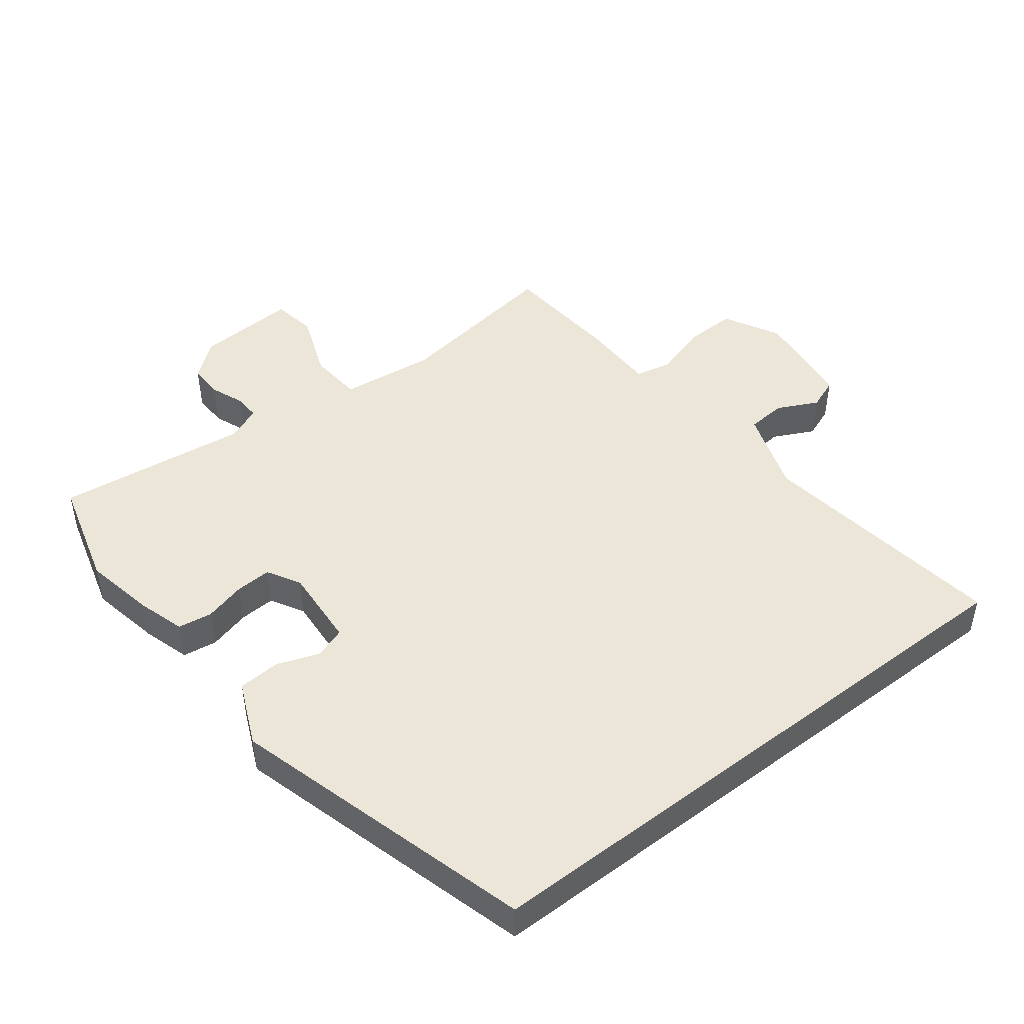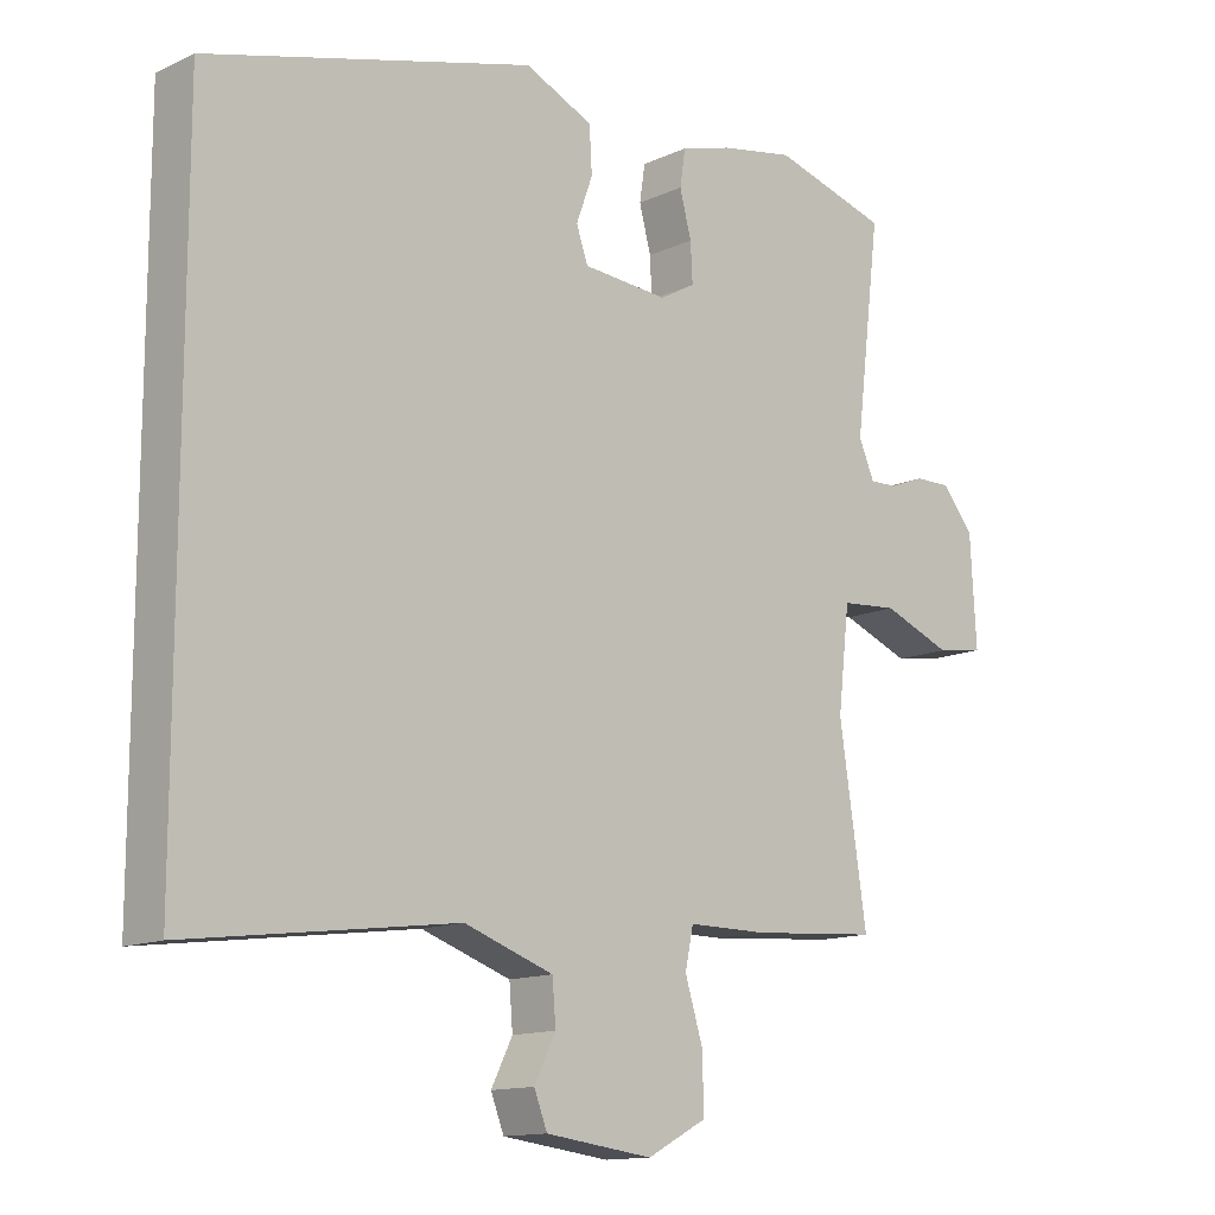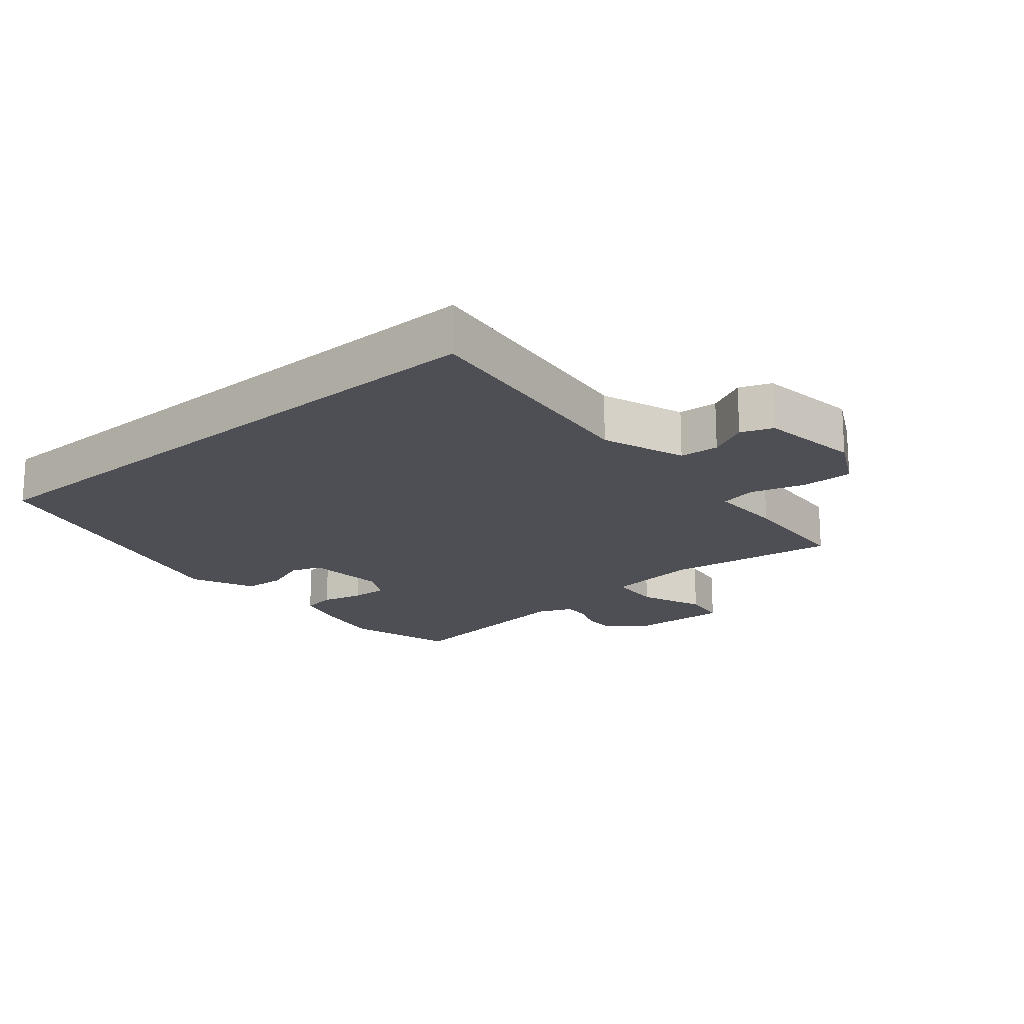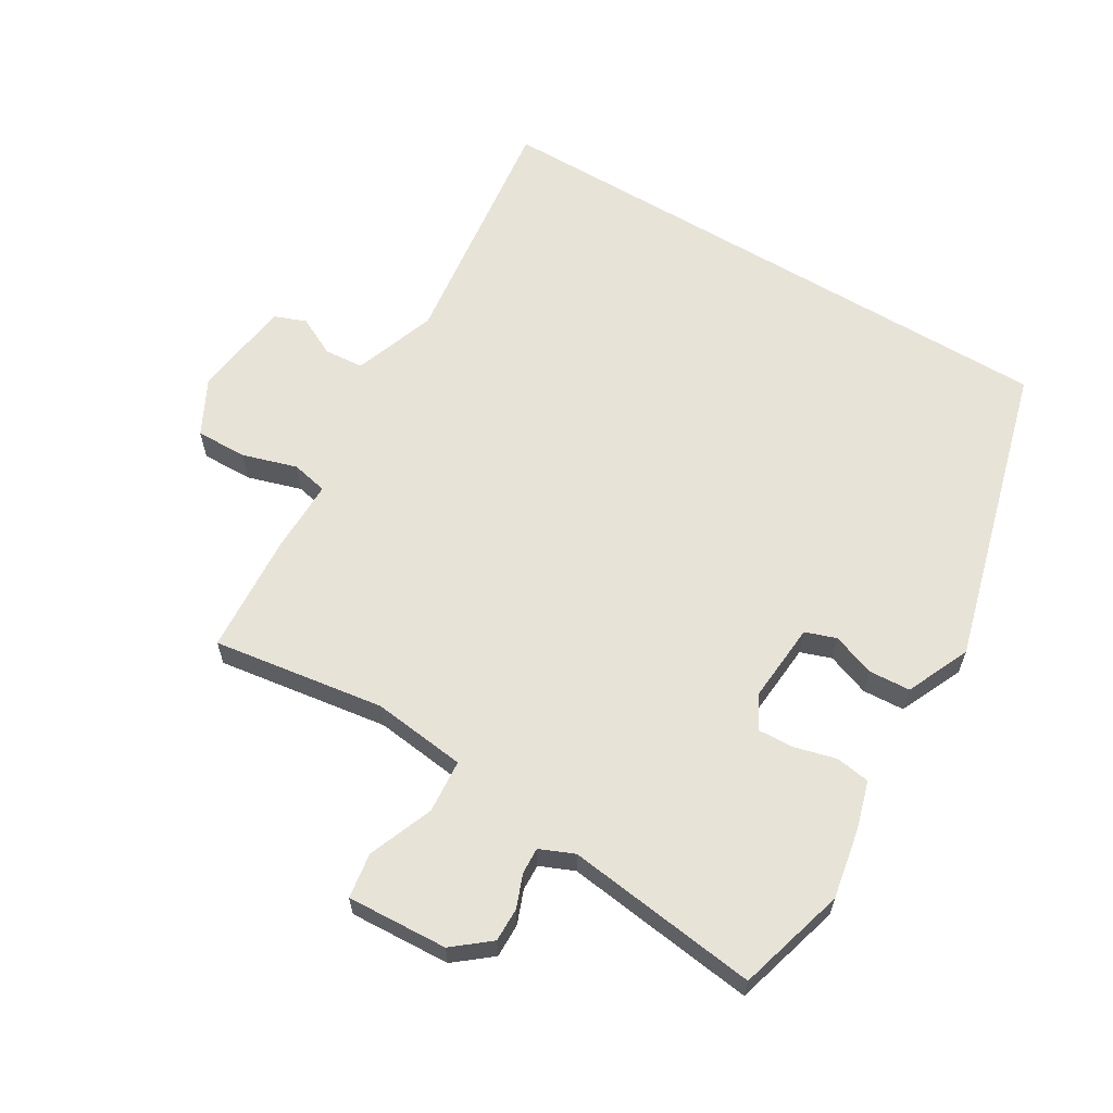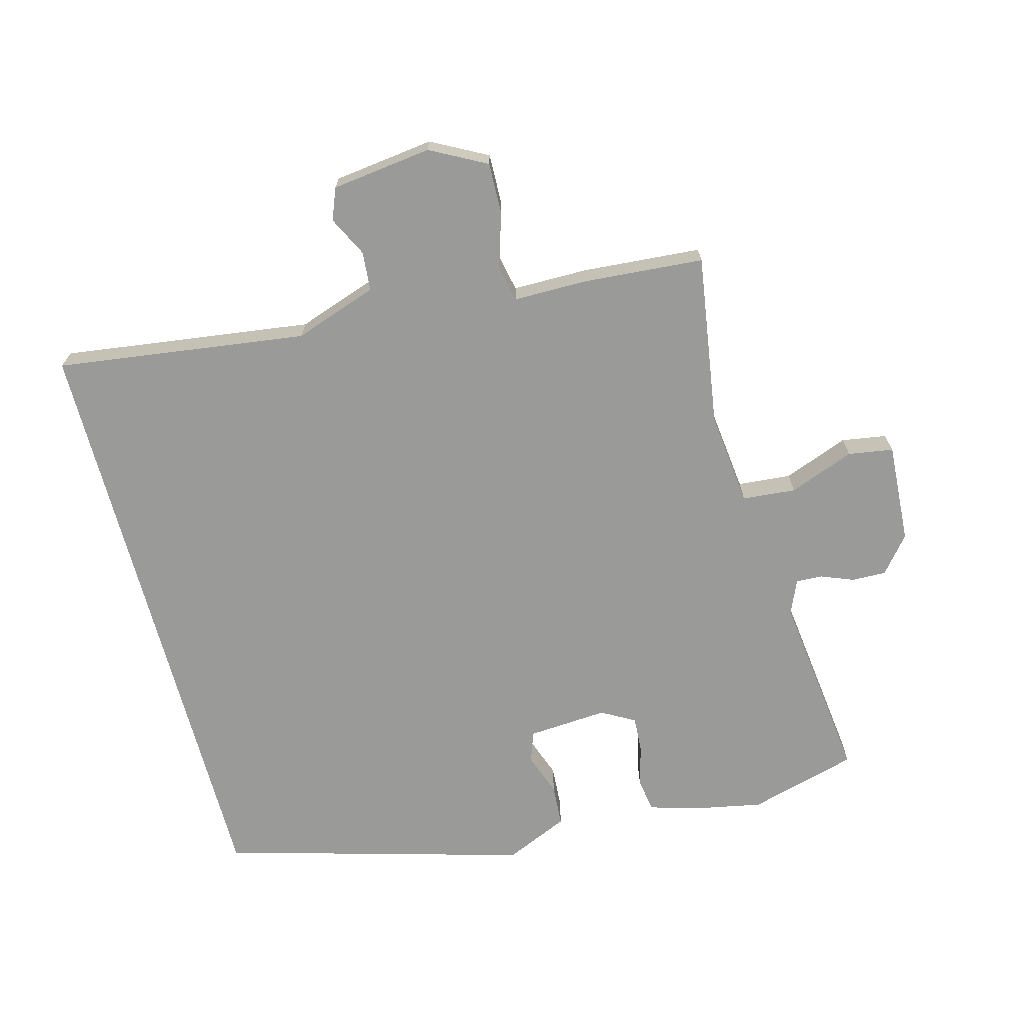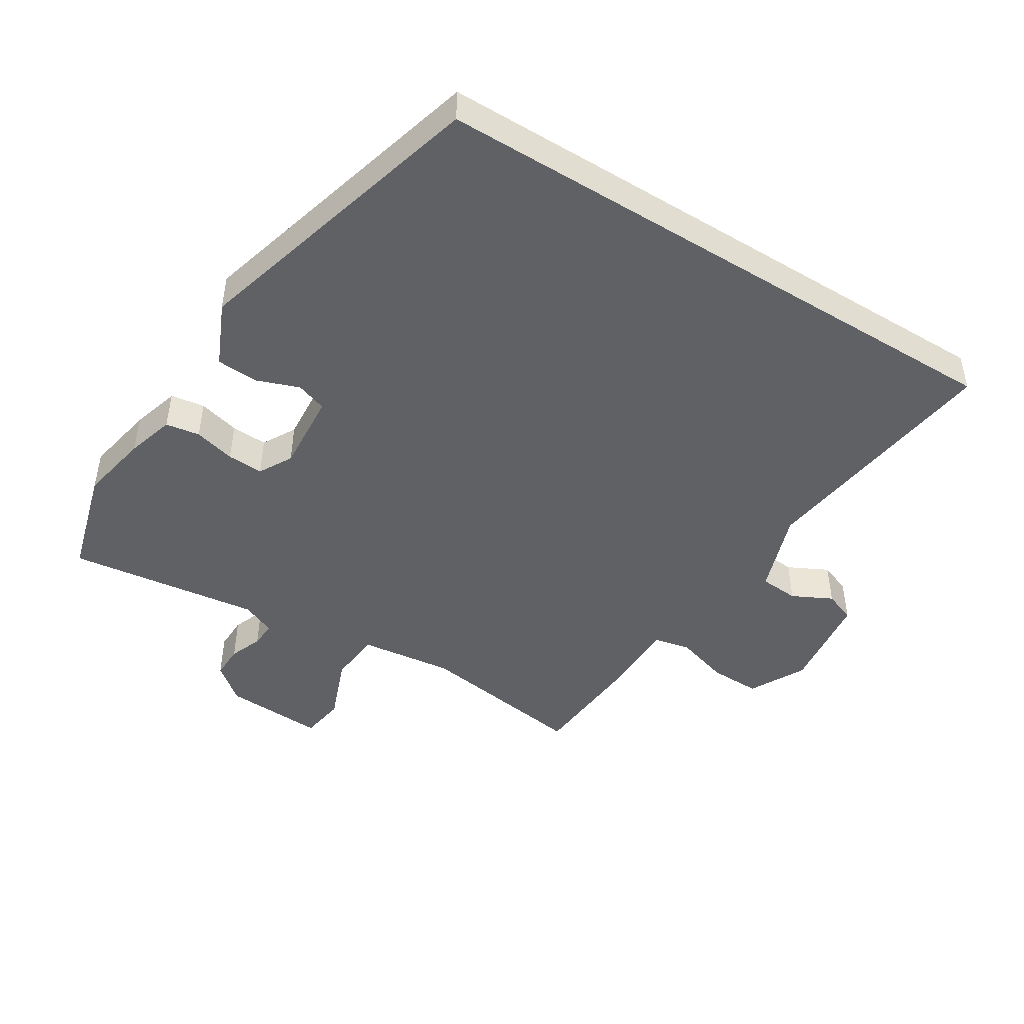
<metadata>
{"format":"obj","ext":"obj","renderer":"f3d","projection":"perspective","resolution":1024,"background":"white","views":[{"elev":46.6,"azim":52.3,"up":"+Y"},{"elev":-13.4,"azim":136.0,"up":"+Z"},{"elev":-18.3,"azim":130.8,"up":"+Y"},{"elev":61.9,"azim":-58.8,"up":"+Y"},{"elev":-69.2,"azim":-165.1,"up":"+Y"},{"elev":-46.2,"azim":58.2,"up":"+Y"}]}
</metadata>
<code>
v -0.54 0.07 -0.456
v -0.5 0.07 -0.19
v -0.517 0.07 -0.044
v -0.6 0.07 -0.037
v -0.701 0.07 -0.076
v -0.771 0.07 -0.065
v -0.762 0.07 0.091
v -0.716 0.07 0.147
v -0.663 0.07 0.146
v -0.612 0.07 0.126
v -0.571 0.07 0.124
v -0.548 0.07 0.177
v -0.585 0.07 0.476
v -0.416 0.07 0.523
v -0.307 0.07 0.502
v -0.233 0.07 0.48
v -0.225 0.07 0.427
v -0.242 0.07 0.363
v -0.245 0.07 0.307
v -0.193 0.07 0.278
v -0.069 0.07 0.287
v -0.052 0.07 0.335
v -0.076 0.07 0.401
v -0.072 0.07 0.466
v 0.027 0.07 0.51
v 0.5 0.07 0.379
v 0.5 0.07 -0.552
v 0.111 0.07 -0.5
v -0.018 0.07 -0.545
v -0.023 0.07 -0.606
v 0.008 0.07 -0.668
v -0.011 0.07 -0.717
v -0.167 0.07 -0.737
v -0.254 0.07 -0.691
v -0.252 0.07 -0.611
v -0.226 0.07 -0.527
v -0.238 0.07 -0.47
v -0.354 0.07 -0.47
v -0.54 0 -0.456
v -0.5 0 -0.19
v -0.517 0 -0.044
v -0.6 0 -0.037
v -0.701 0 -0.076
v -0.771 0 -0.065
v -0.762 0 0.091
v -0.716 0 0.147
v -0.663 0 0.146
v -0.612 0 0.126
v -0.571 0 0.124
v -0.548 0 0.177
v -0.585 0 0.476
v -0.416 0 0.523
v -0.307 0 0.502
v -0.233 0 0.48
v -0.225 0 0.427
v -0.242 0 0.363
v -0.245 0 0.307
v -0.193 0 0.278
v -0.069 0 0.287
v -0.052 0 0.335
v -0.076 0 0.401
v -0.072 0 0.466
v 0.027 0 0.51
v 0.5 0 0.379
v 0.5 0 -0.552
v 0.111 0 -0.5
v -0.018 0 -0.545
v -0.023 0 -0.606
v 0.008 0 -0.668
v -0.011 0 -0.717
v -0.167 0 -0.737
v -0.254 0 -0.691
v -0.252 0 -0.611
v -0.226 0 -0.527
v -0.238 0 -0.47
v -0.354 0 -0.47
f 37 38 1 2
f 34 35 36
f 33 34 36
f 32 33 36
f 31 32 36
f 30 31 36
f 29 30 36 37
f 37 2 3
f 29 37 3
f 28 29 3
f 25 26 27
f 24 25 27
f 23 24 27
f 22 23 27
f 21 22 27 28
f 20 21 28 3
f 16 17 18
f 15 16 18
f 14 15 18
f 13 14 18
f 12 13 18
f 11 12 18 19
f 8 9 10
f 7 8 10
f 6 7 10
f 5 6 10
f 4 5 10
f 4 10 11
f 11 19 20
f 4 11 20
f 3 4 20
f 40 39 76 75
f 74 73 72
f 74 72 71
f 74 71 70
f 74 70 69
f 74 69 68
f 75 74 68 67
f 41 40 75
f 41 75 67
f 41 67 66
f 65 64 63
f 65 63 62
f 65 62 61
f 65 61 60
f 66 65 60 59
f 41 66 59 58
f 56 55 54
f 56 54 53
f 56 53 52
f 56 52 51
f 56 51 50
f 57 56 50 49
f 48 47 46
f 48 46 45
f 48 45 44
f 48 44 43
f 48 43 42
f 49 48 42
f 58 57 49
f 58 49 42
f 58 42 41
f 1 39 40 2
f 2 40 41 3
f 3 41 42 4
f 4 42 43 5
f 5 43 44 6
f 6 44 45 7
f 7 45 46 8
f 8 46 47 9
f 9 47 48 10
f 10 48 49 11
f 11 49 50 12
f 12 50 51 13
f 13 51 52 14
f 14 52 53 15
f 15 53 54 16
f 16 54 55 17
f 17 55 56 18
f 18 56 57 19
f 19 57 58 20
f 20 58 59 21
f 21 59 60 22
f 22 60 61 23
f 23 61 62 24
f 24 62 63 25
f 25 63 64 26
f 26 64 65 27
f 27 65 66 28
f 28 66 67 29
f 29 67 68 30
f 30 68 69 31
f 31 69 70 32
f 32 70 71 33
f 33 71 72 34
f 34 72 73 35
f 35 73 74 36
f 36 74 75 37
f 37 75 76 38
f 38 76 39 1

</code>
